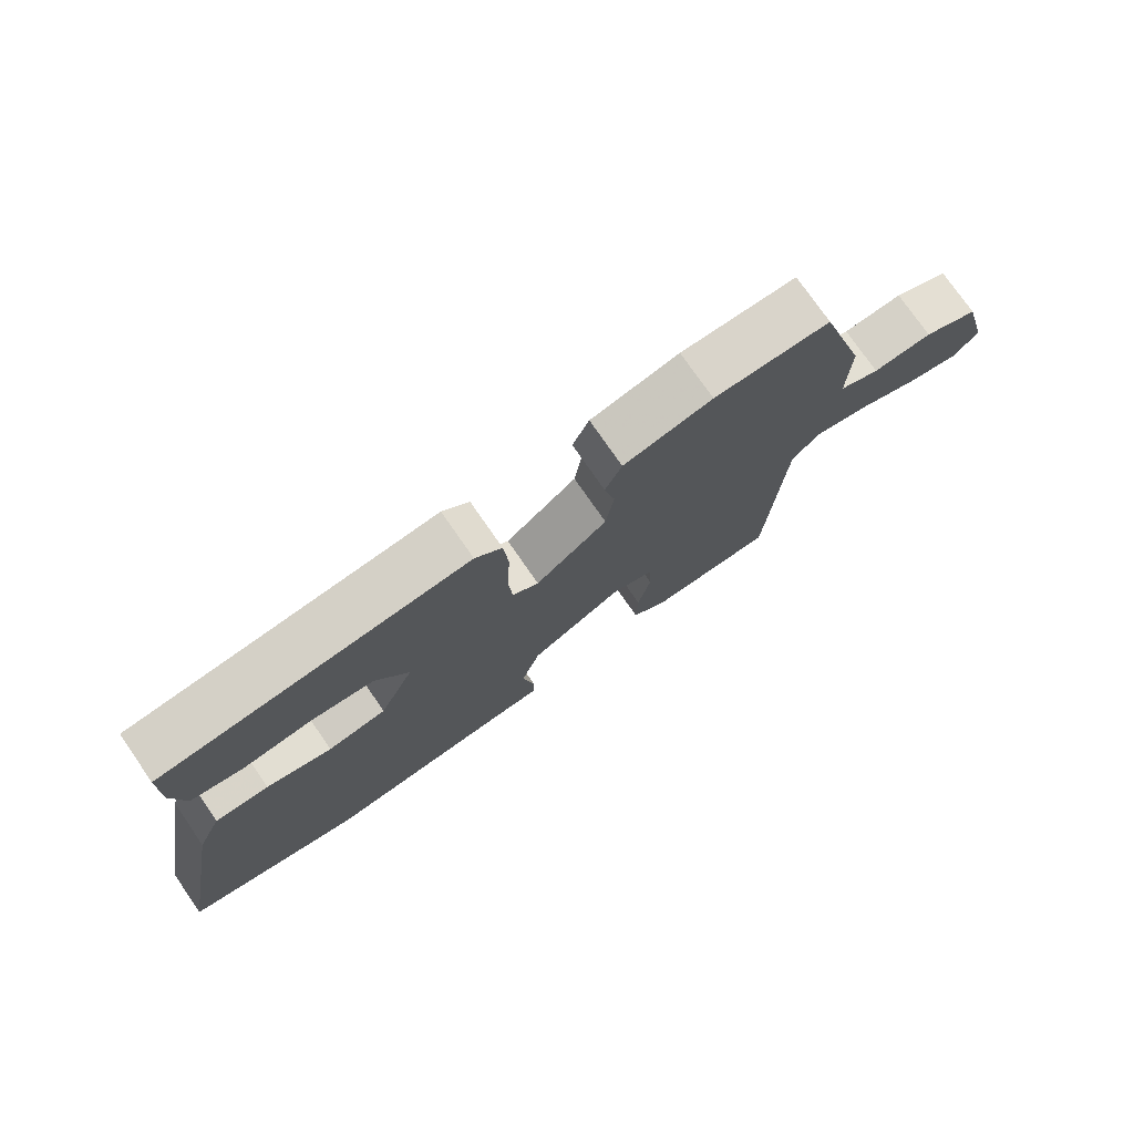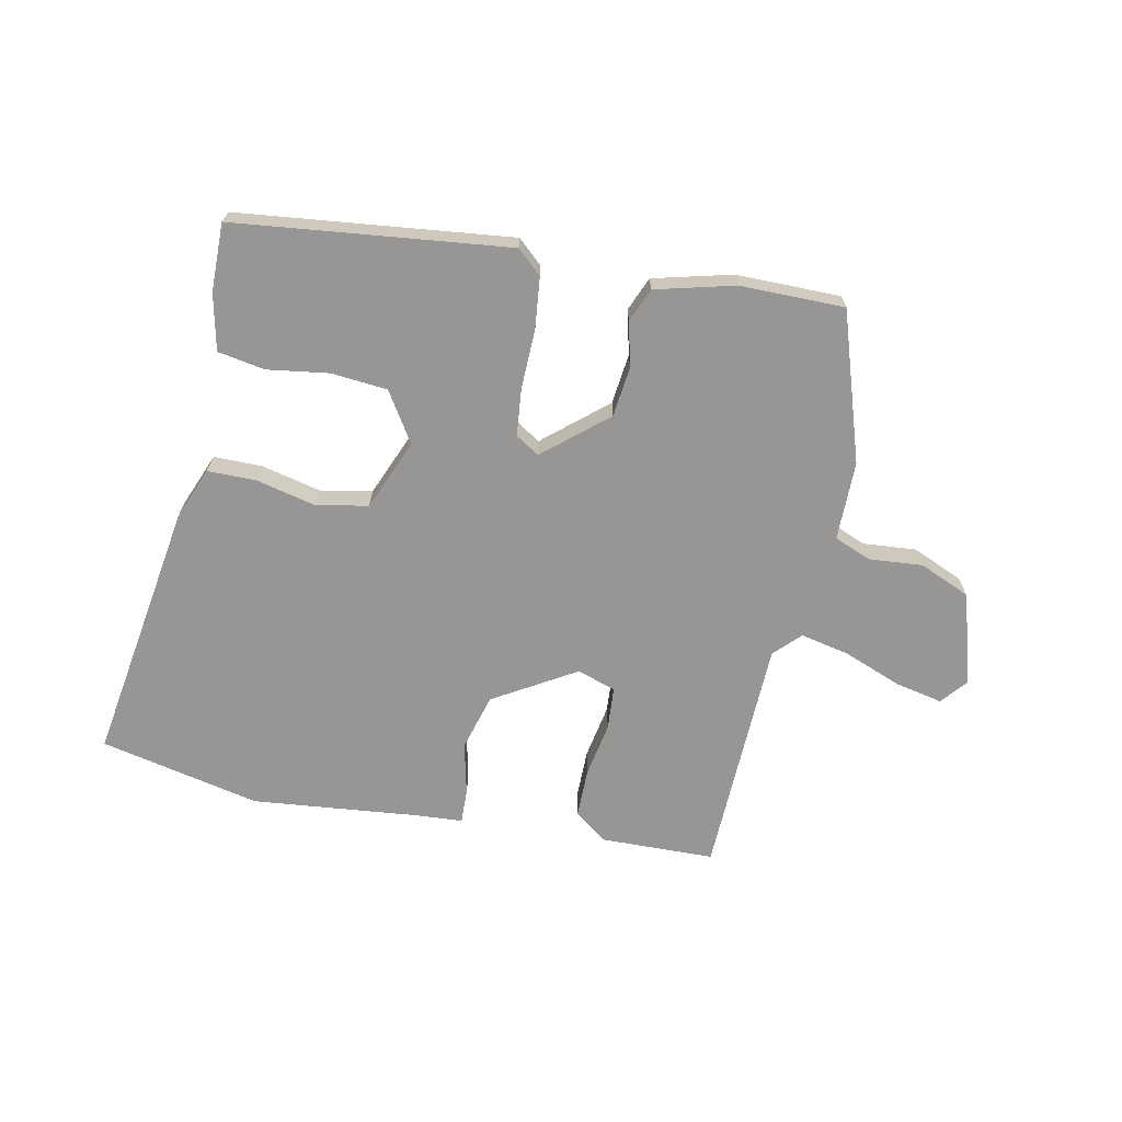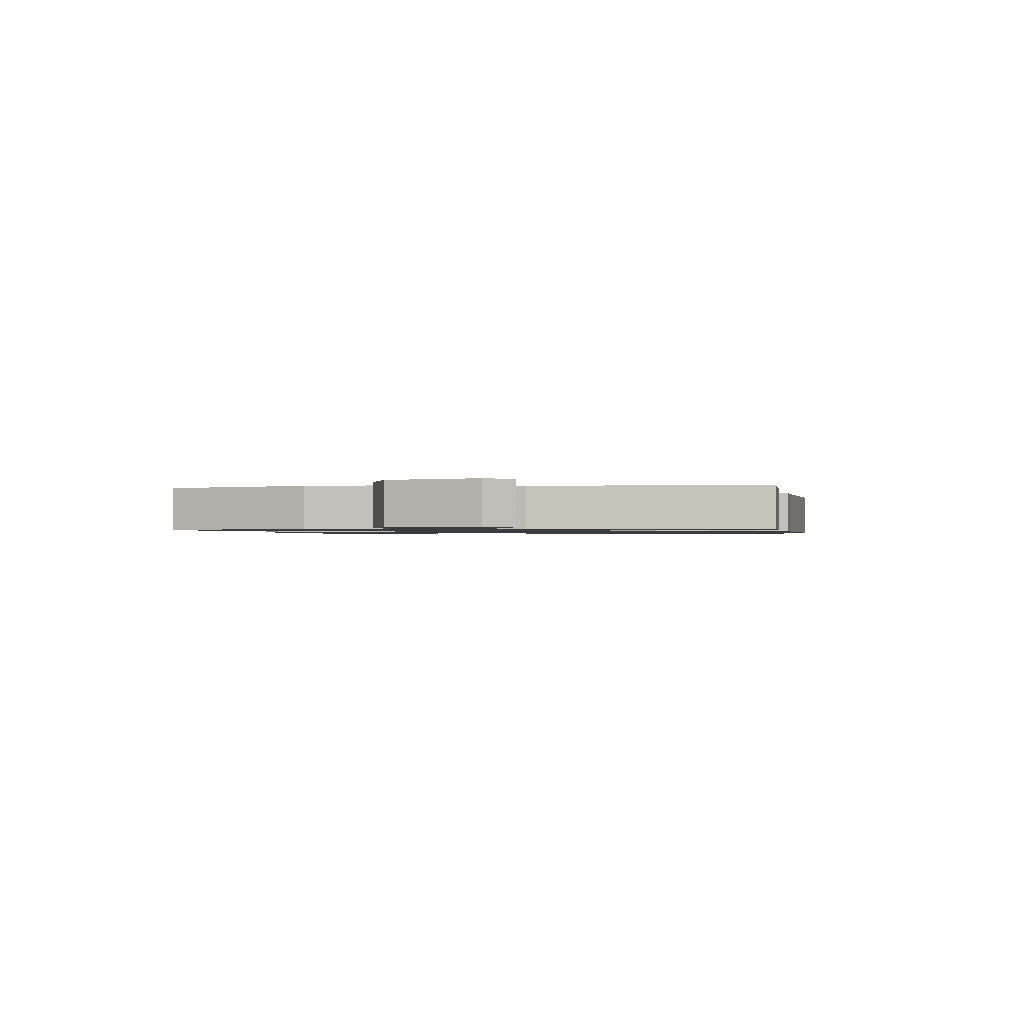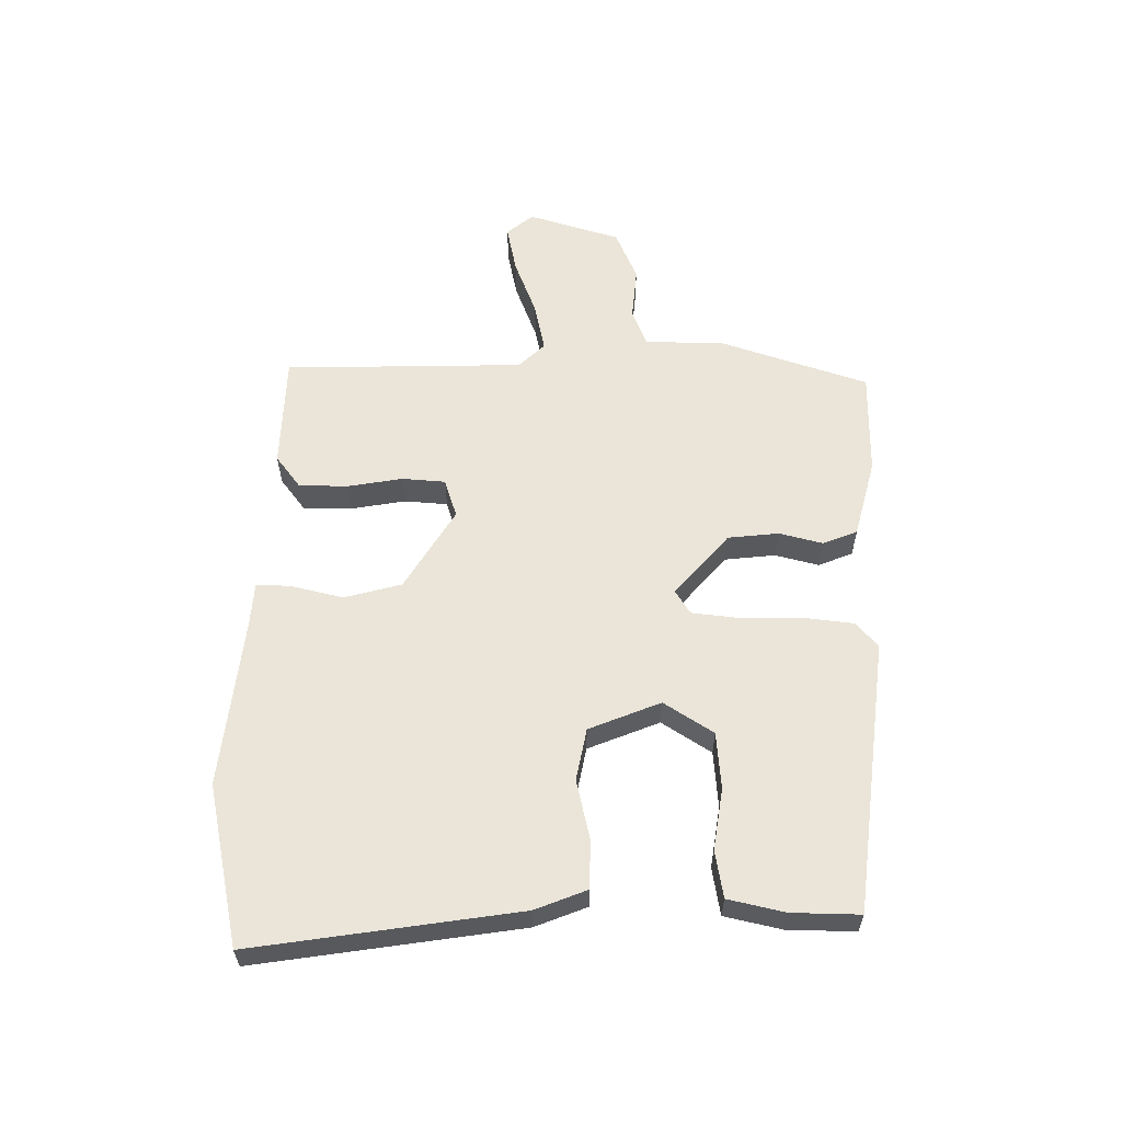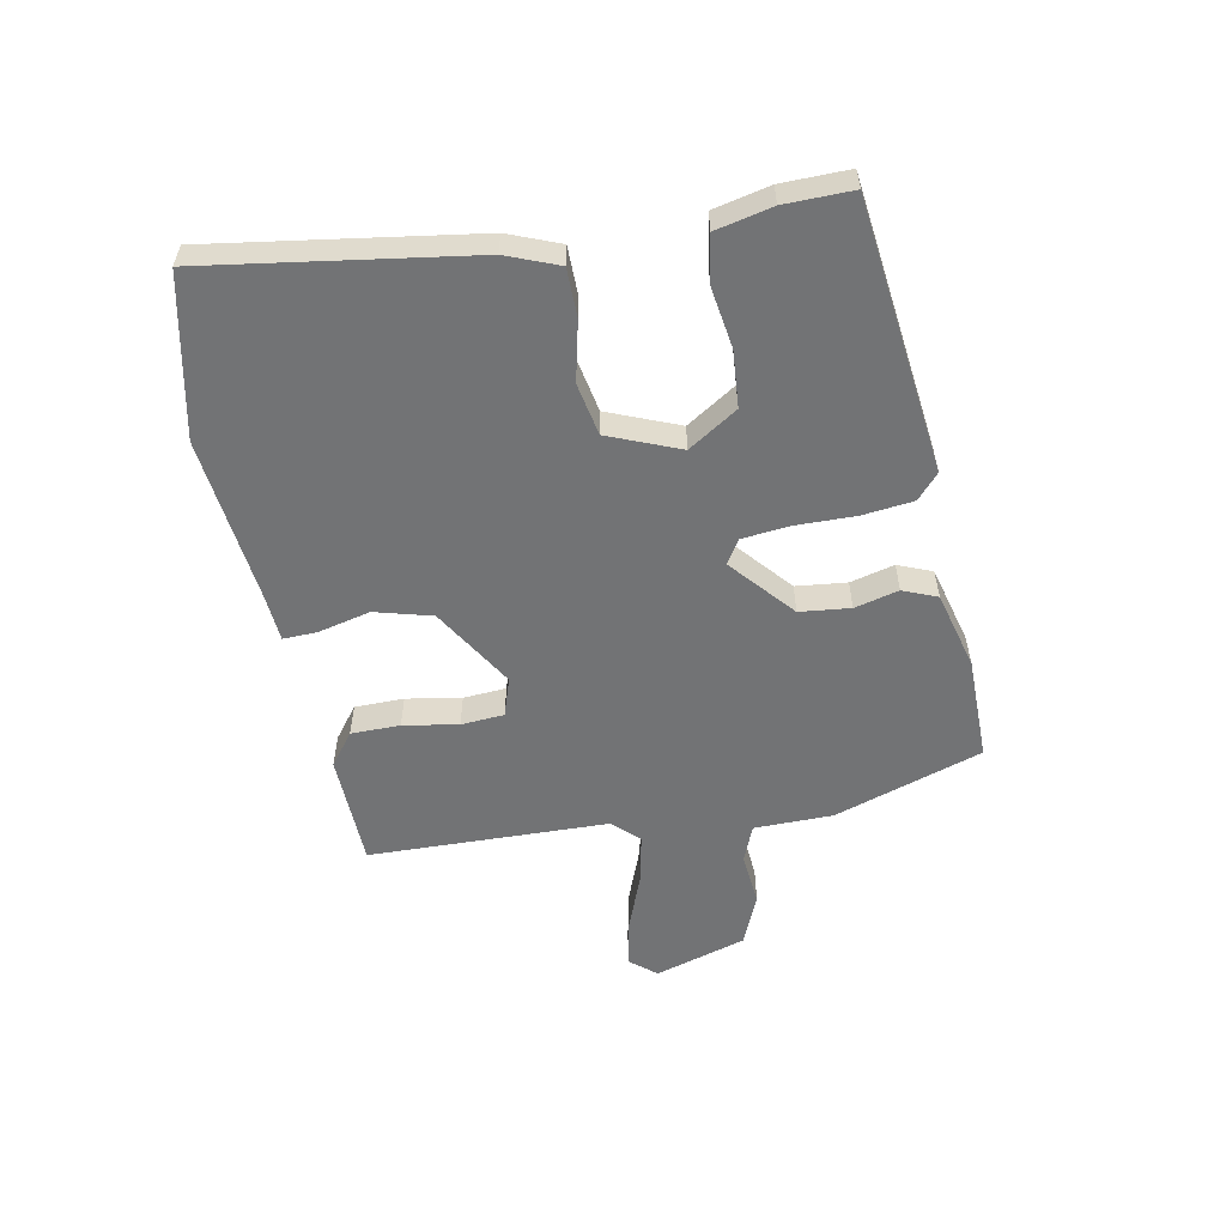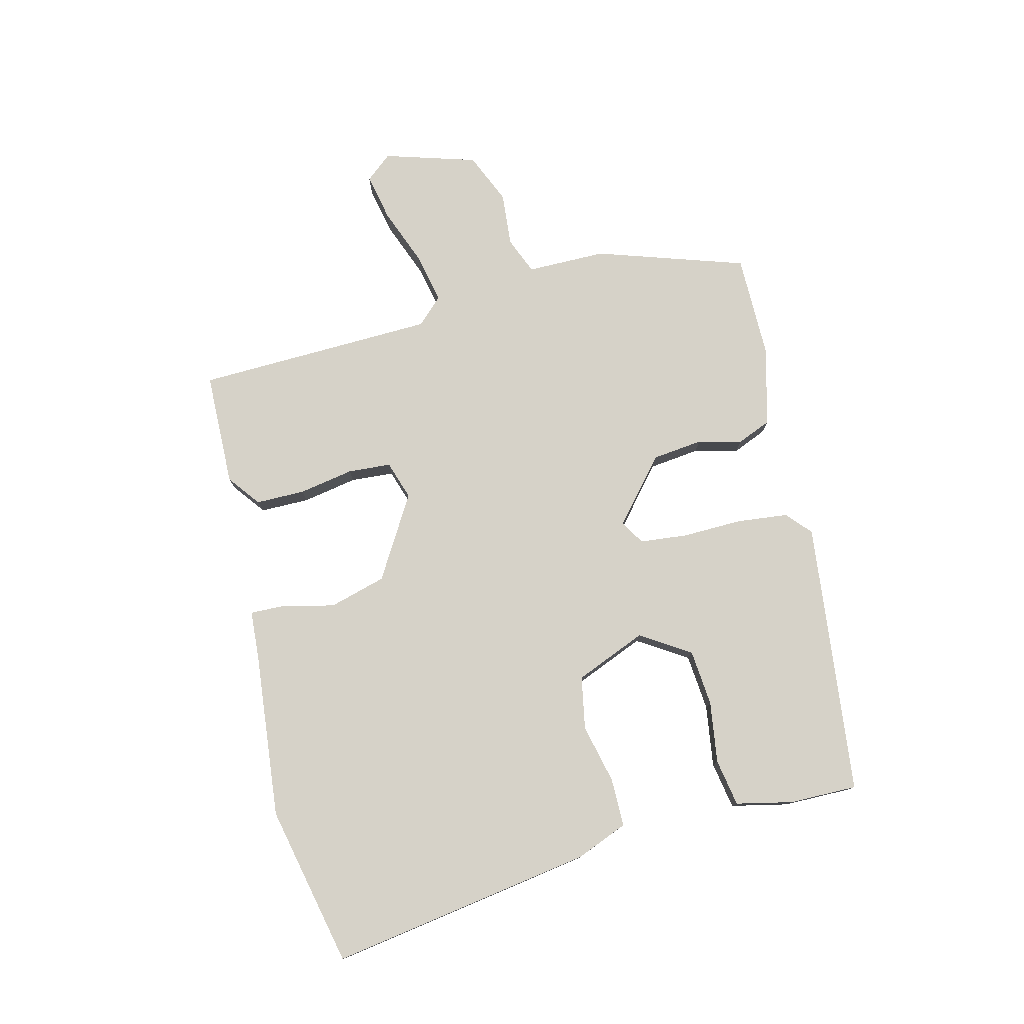
<metadata>
{"format":"obj","ext":"obj","renderer":"f3d","projection":"perspective","resolution":1024,"background":"white","views":[{"elev":76.0,"azim":-34.7,"up":"+Z"},{"elev":-68.0,"azim":-10.0,"up":"+Y"},{"elev":-1.1,"azim":100.2,"up":"+Y"},{"elev":58.9,"azim":-87.5,"up":"+Y"},{"elev":-55.8,"azim":-77.2,"up":"+Y"},{"elev":77.9,"azim":-102.3,"up":"+Y"}]}
</metadata>
<code>
v 0.464 0.07 -0.512
v 0.273 0.07 -0.511
v 0.22 0.07 -0.468
v 0.222 0.07 -0.386
v 0.241 0.07 -0.295
v 0.238 0.07 -0.223
v 0.174 0.07 -0.2
v 0.035 0.07 -0.278
v 0.006 0.07 -0.372
v 0.024 0.07 -0.46
v 0.024 0.07 -0.517
v -0.055 0.07 -0.52
v -0.334 0.07 -0.541
v -0.6 0.07 -0.475
v -0.519 0.07 -0.038
v -0.482 0.07 0.047
v -0.401 0.07 0.045
v -0.303 0.07 0.019
v -0.215 0.07 0.033
v -0.163 0.07 0.15
v -0.213 0.07 0.234
v -0.307 0.07 0.245
v -0.41 0.07 0.233
v -0.488 0.07 0.249
v -0.506 0.07 0.344
v -0.504 0.07 0.457
v -0.046 0.07 0.496
v -0.006 0.07 0.458
v 0.001 0.07 0.372
v -0.004 0.07 0.272
v 0.002 0.07 0.193
v 0.041 0.07 0.167
v 0.148 0.07 0.253
v 0.16 0.07 0.337
v 0.144 0.07 0.411
v 0.169 0.07 0.467
v 0.302 0.07 0.497
v 0.476 0.07 0.492
v 0.55 0.07 0.242
v 0.547 0.07 0.11
v 0.608 0.07 0.083
v 0.698 0.07 0.088
v 0.782 0.07 0.049
v 0.824 0.07 -0.106
v 0.786 0.07 -0.149
v 0.707 0.07 -0.13
v 0.612 0.07 -0.09
v 0.53 0.07 -0.07
v 0.487 0.07 -0.112
v 0.464 0 -0.512
v 0.273 0 -0.511
v 0.22 0 -0.468
v 0.222 0 -0.386
v 0.241 0 -0.295
v 0.238 0 -0.223
v 0.174 0 -0.2
v 0.035 0 -0.278
v 0.006 0 -0.372
v 0.024 0 -0.46
v 0.024 0 -0.517
v -0.055 0 -0.52
v -0.334 0 -0.541
v -0.6 0 -0.475
v -0.519 0 -0.038
v -0.482 0 0.047
v -0.401 0 0.045
v -0.303 0 0.019
v -0.215 0 0.033
v -0.163 0 0.15
v -0.213 0 0.234
v -0.307 0 0.245
v -0.41 0 0.233
v -0.488 0 0.249
v -0.506 0 0.344
v -0.504 0 0.457
v -0.046 0 0.496
v -0.006 0 0.458
v 0.001 0 0.372
v -0.004 0 0.272
v 0.002 0 0.193
v 0.041 0 0.167
v 0.148 0 0.253
v 0.16 0 0.337
v 0.144 0 0.411
v 0.169 0 0.467
v 0.302 0 0.497
v 0.476 0 0.492
v 0.55 0 0.242
v 0.547 0 0.11
v 0.608 0 0.083
v 0.698 0 0.088
v 0.782 0 0.049
v 0.824 0 -0.106
v 0.786 0 -0.149
v 0.707 0 -0.13
v 0.612 0 -0.09
v 0.53 0 -0.07
v 0.487 0 -0.112
f 44 45 46 47
f 44 47 48
f 41 42 43 44
f 40 41 44 48
f 39 40 48 49
f 37 38 39 49
f 34 35 36 37
f 33 34 37 49
f 27 28 29 30
f 27 30 31
f 26 27 31
f 25 26 31 32
f 22 23 24 25
f 21 22 25
f 15 16 17 18
f 15 18 19
f 12 13 14 15
f 12 15 19
f 9 10 11 12
f 8 9 12 19
f 7 8 19 20
f 2 3 4 5
f 2 5 6
f 1 2 6
f 32 33 49 1
f 21 25 32
f 6 7 20 21
f 6 21 32
f 1 6 32
f 96 95 94 93
f 97 96 93
f 93 92 91 90
f 97 93 90 89
f 98 97 89 88
f 98 88 87 86
f 86 85 84 83
f 98 86 83 82
f 79 78 77 76
f 80 79 76
f 80 76 75
f 81 80 75 74
f 74 73 72 71
f 74 71 70
f 67 66 65 64
f 68 67 64
f 64 63 62 61
f 68 64 61
f 61 60 59 58
f 68 61 58 57
f 69 68 57 56
f 54 53 52 51
f 55 54 51
f 55 51 50
f 50 98 82 81
f 81 74 70
f 70 69 56 55
f 81 70 55
f 81 55 50
f 1 50 51 2
f 2 51 52 3
f 3 52 53 4
f 4 53 54 5
f 5 54 55 6
f 6 55 56 7
f 7 56 57 8
f 8 57 58 9
f 9 58 59 10
f 10 59 60 11
f 11 60 61 12
f 12 61 62 13
f 13 62 63 14
f 14 63 64 15
f 15 64 65 16
f 16 65 66 17
f 17 66 67 18
f 18 67 68 19
f 19 68 69 20
f 20 69 70 21
f 21 70 71 22
f 22 71 72 23
f 23 72 73 24
f 24 73 74 25
f 25 74 75 26
f 26 75 76 27
f 27 76 77 28
f 28 77 78 29
f 29 78 79 30
f 30 79 80 31
f 31 80 81 32
f 32 81 82 33
f 33 82 83 34
f 34 83 84 35
f 35 84 85 36
f 36 85 86 37
f 37 86 87 38
f 38 87 88 39
f 39 88 89 40
f 40 89 90 41
f 41 90 91 42
f 42 91 92 43
f 43 92 93 44
f 44 93 94 45
f 45 94 95 46
f 46 95 96 47
f 47 96 97 48
f 48 97 98 49
f 49 98 50 1

</code>
